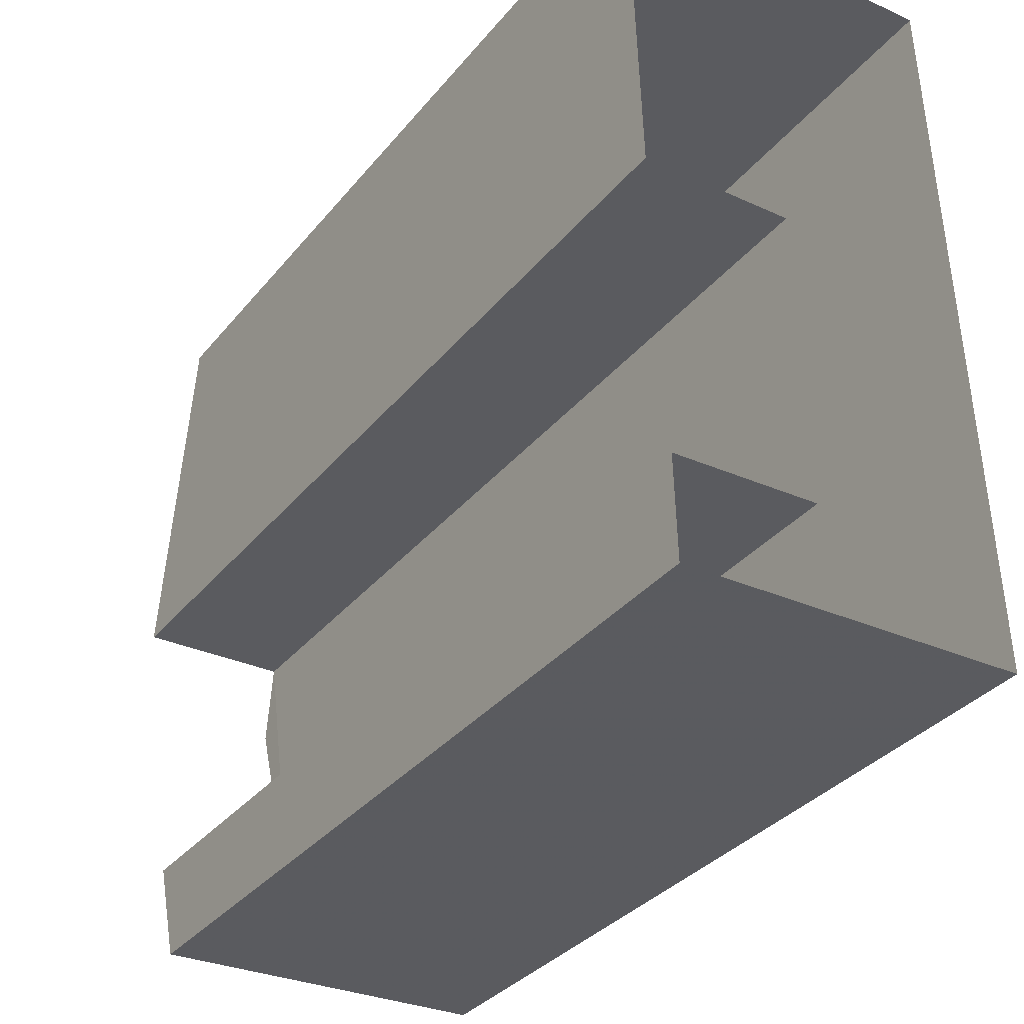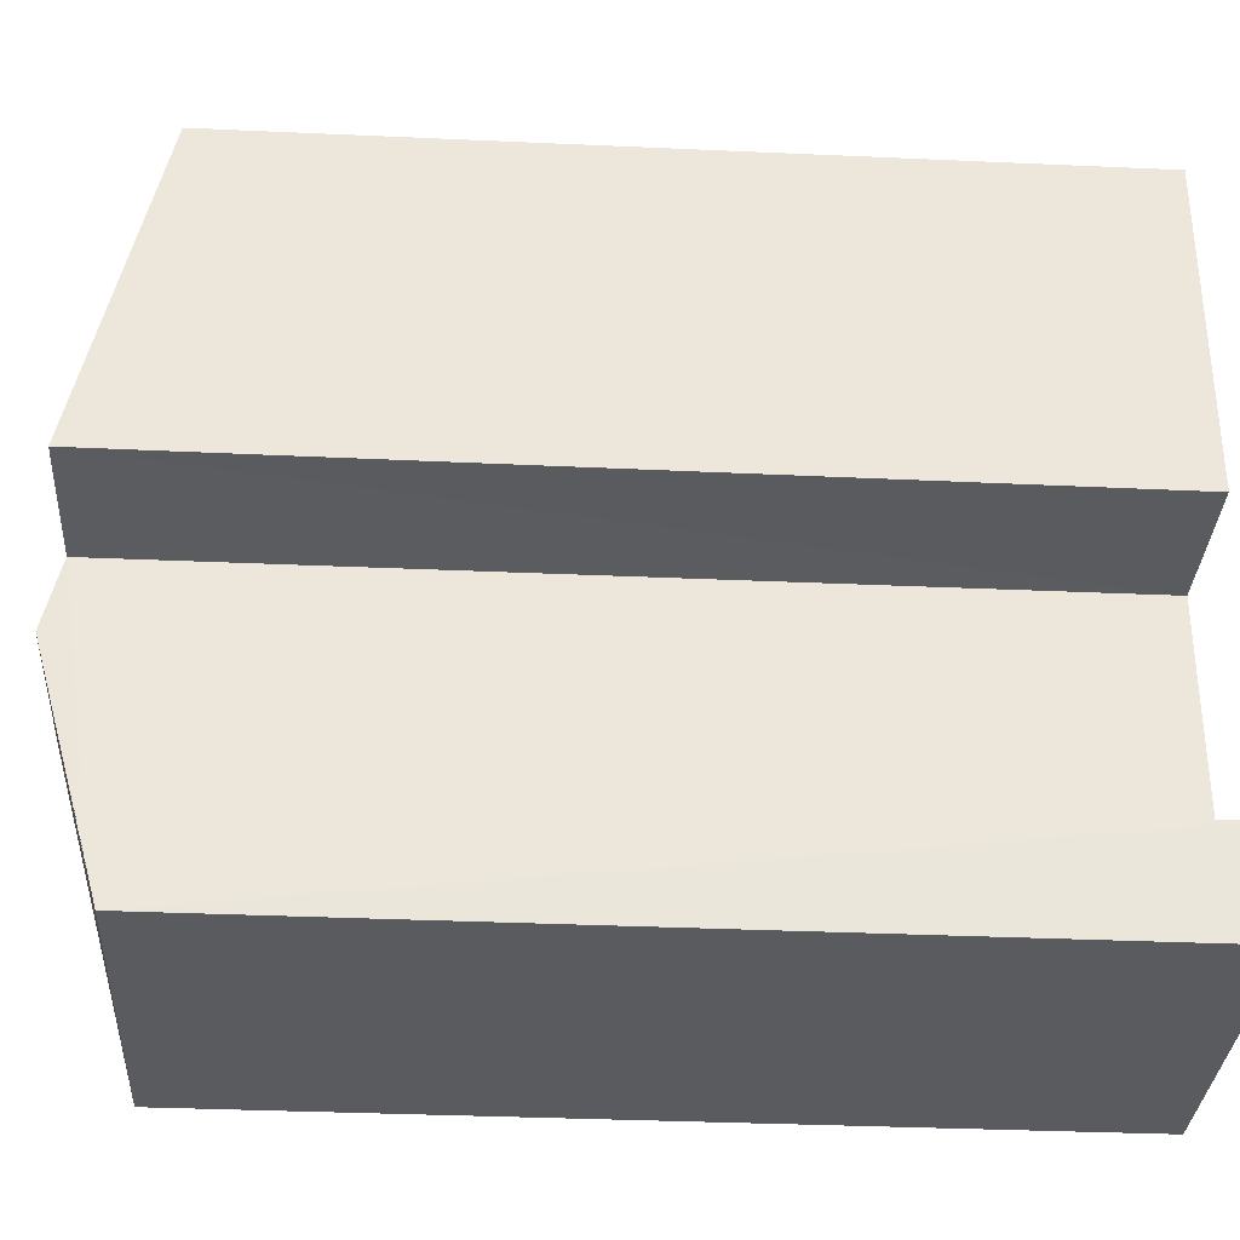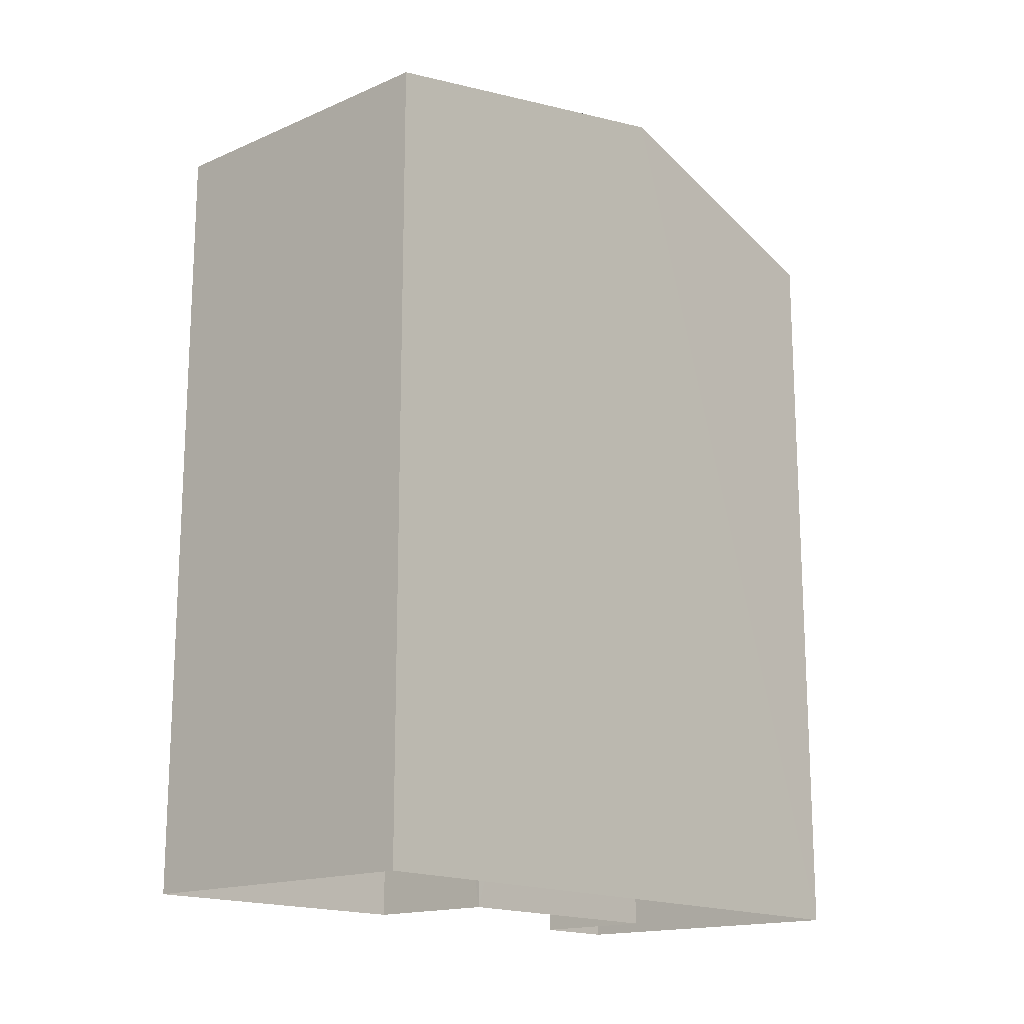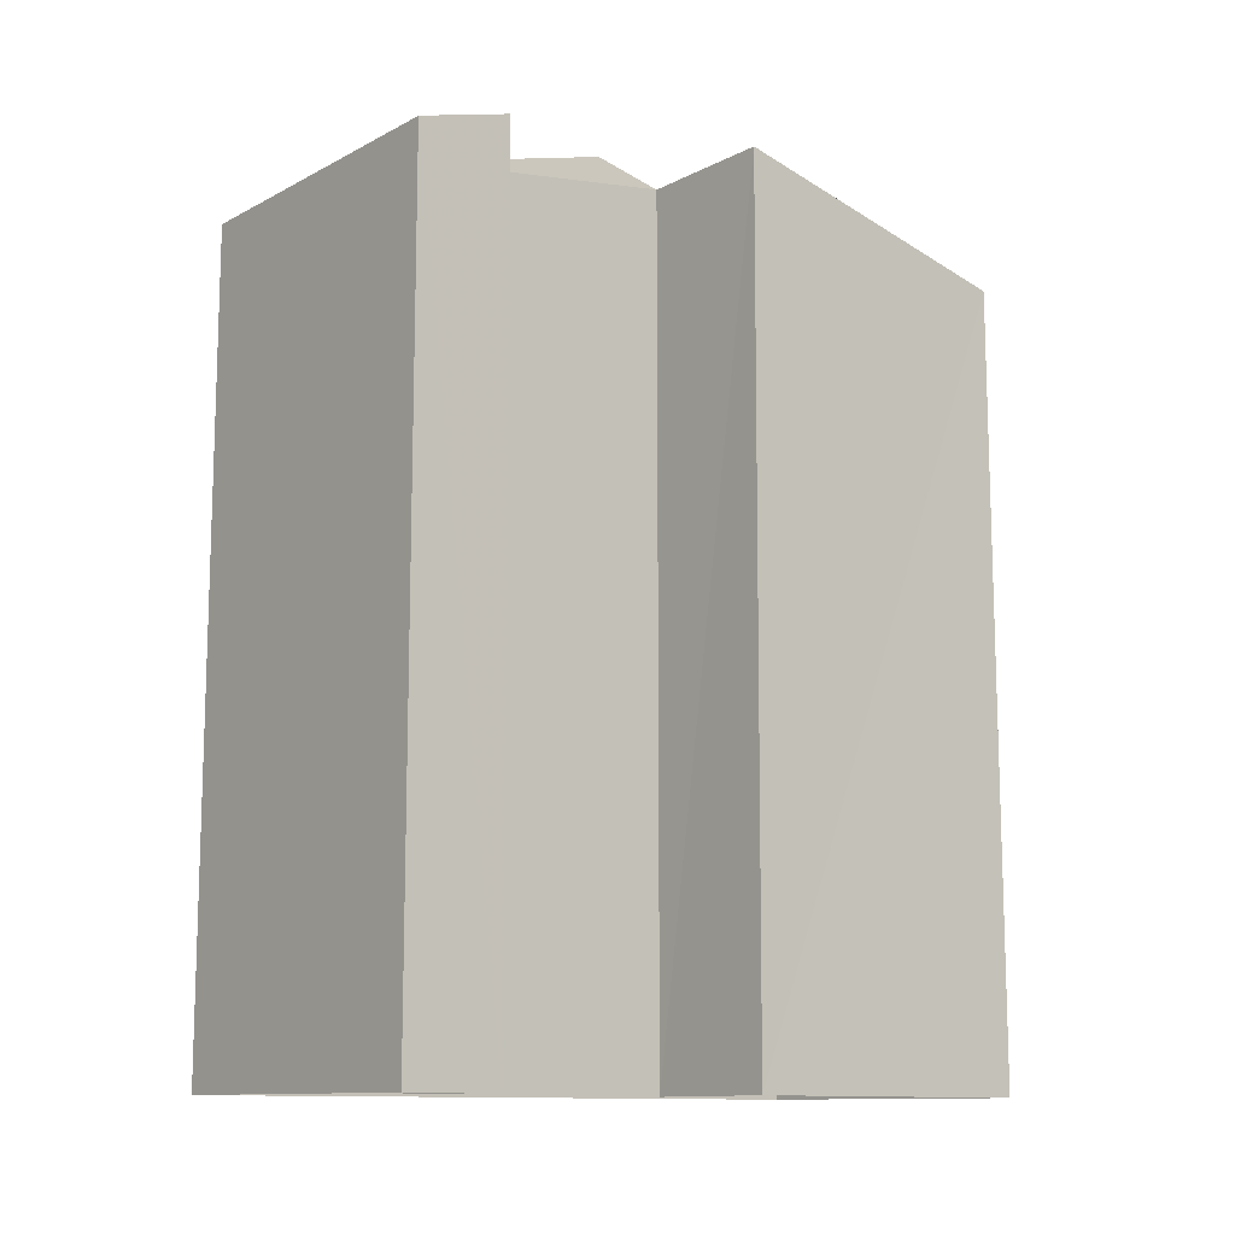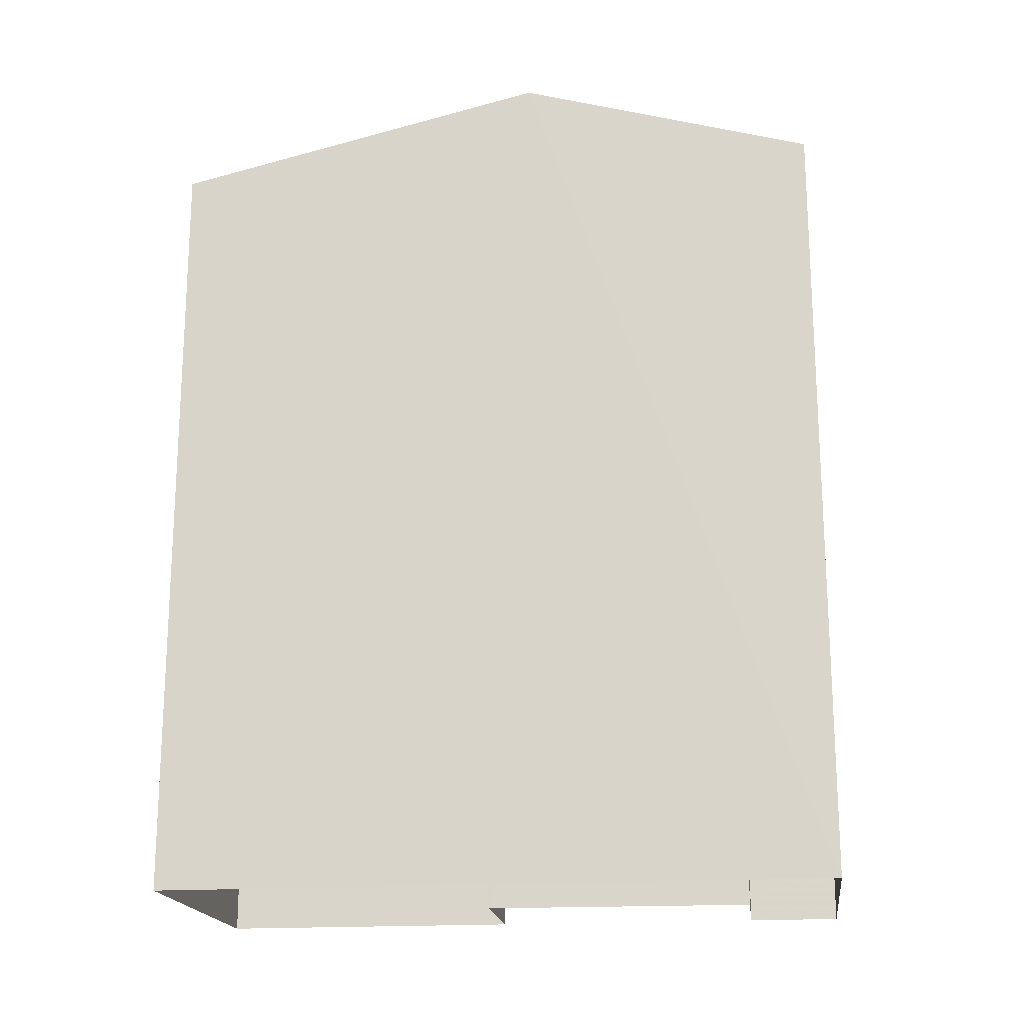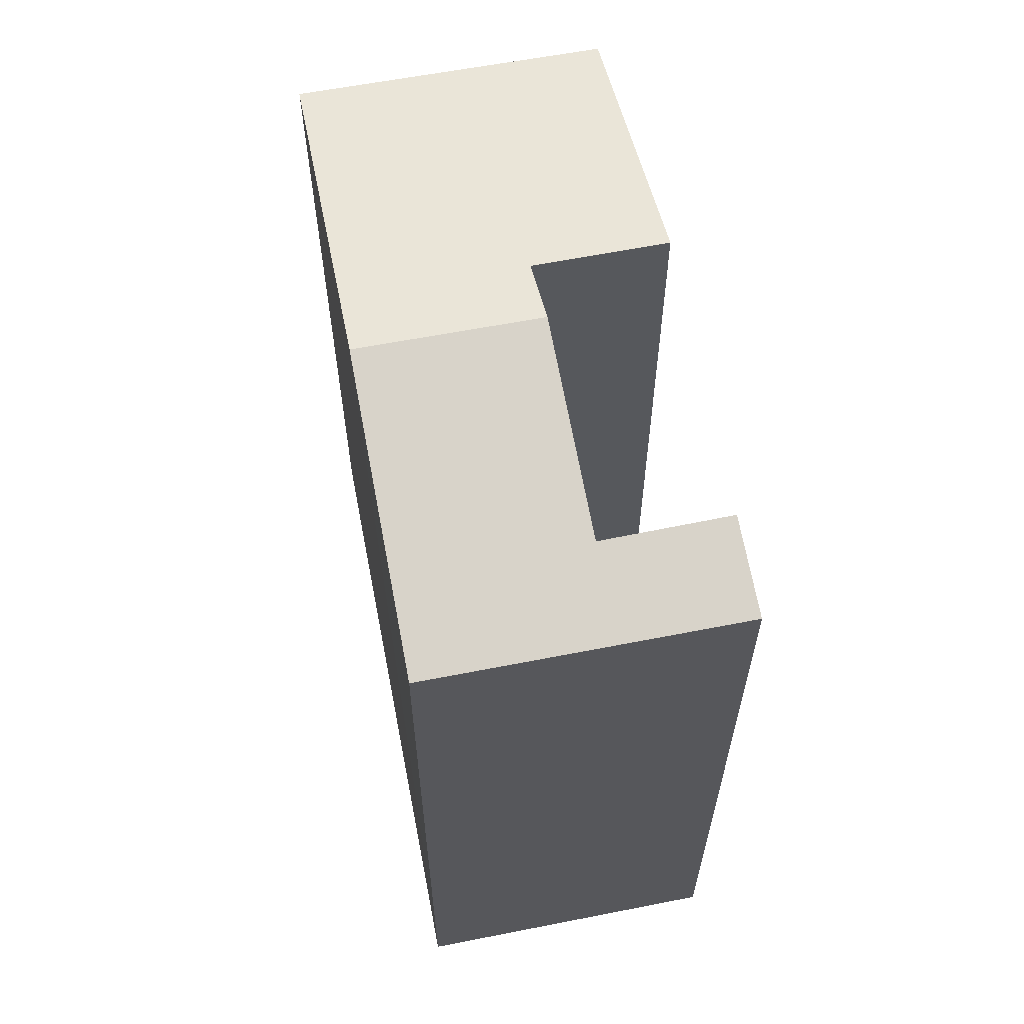
<metadata>
{"format":"obj","ext":"obj","renderer":"f3d","projection":"perspective","resolution":1024,"background":"white","views":[{"elev":-34.2,"azim":146.9,"up":"+Y"},{"elev":-35.0,"azim":86.6,"up":"+Y"},{"elev":-16.3,"azim":-140.9,"up":"+Z"},{"elev":-11.7,"azim":48.7,"up":"+Z"},{"elev":-18.5,"azim":-84.5,"up":"+Z"},{"elev":61.1,"azim":-13.4,"up":"+Z"}]}
</metadata>
<code>
v -3.731e+05 -1.057e+05 21.15
v -3.731e+05 -1.057e+05 21.15
v -3.731e+05 -1.057e+05 21.15
v -3.731e+05 -1.057e+05 21.15
v -3.731e+05 -1.057e+05 21.15
v -3.731e+05 -1.057e+05 21.15
v -3.731e+05 -1.057e+05 21.15
v -3.731e+05 -1.057e+05 21.15
v -3.731e+05 -1.057e+05 32.21
v -3.731e+05 -1.057e+05 32.21
v -3.731e+05 -1.057e+05 31.45
v -3.731e+05 -1.057e+05 31.12
v -3.731e+05 -1.057e+05 31.12
v -3.731e+05 -1.057e+05 31.46
v -3.731e+05 -1.057e+05 32.01
v -3.731e+05 -1.057e+05 31.11
v -3.731e+05 -1.057e+05 31.11
v -3.731e+05 -1.057e+05 32
f 1 2 3
f 3 2 4
f 5 1 6
f 5 6 7
f 3 4 8
f 6 1 3
f 9 10 11
f 10 12 11
f 11 13 14
f 11 12 13
f 10 15 16
f 16 15 17
f 10 9 15
f 17 15 18
f 3 15 11
f 3 11 6
f 15 9 11
f 17 18 8
f 4 17 8
f 7 13 5
f 7 14 13
f 16 2 10
f 2 1 10
f 1 12 10
f 18 3 8
f 18 15 3
f 11 7 6
f 11 14 7
f 12 1 5
f 13 12 5
f 16 4 2
f 16 17 4

</code>
